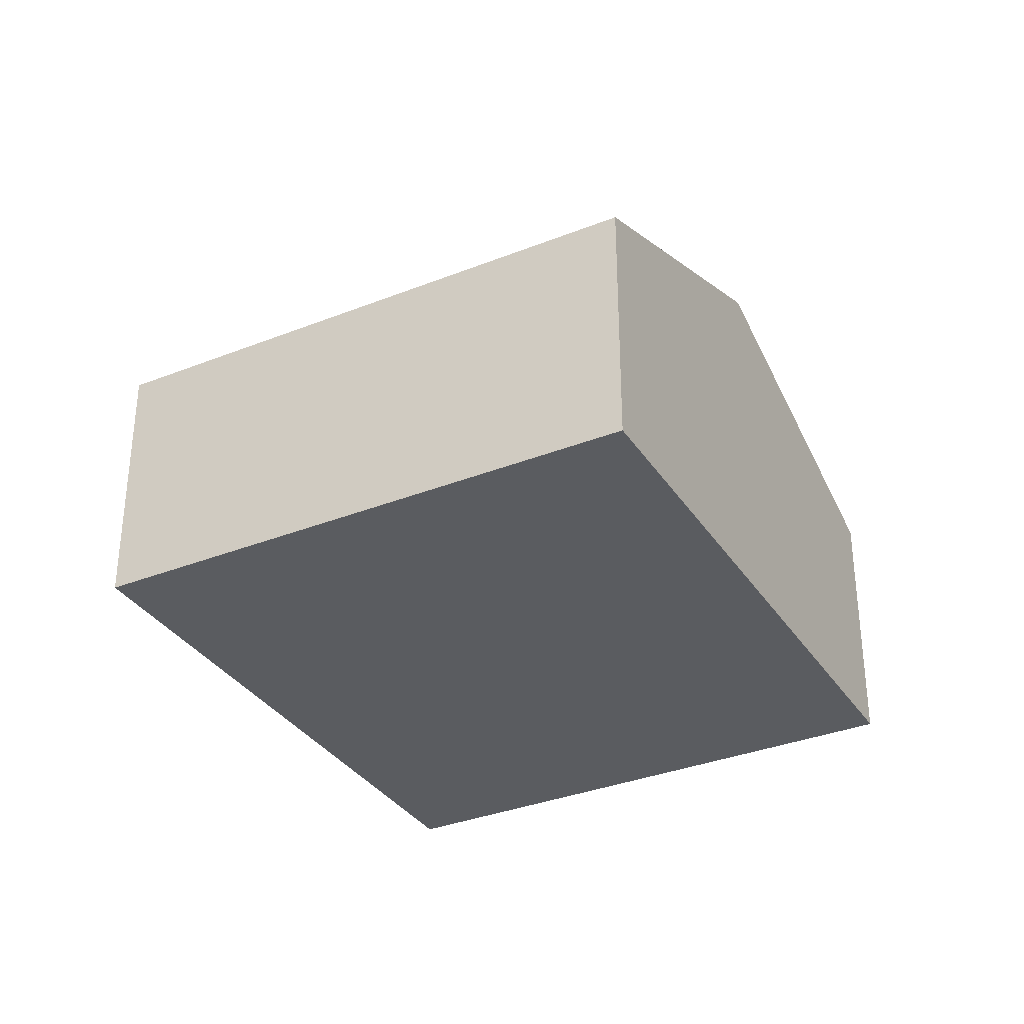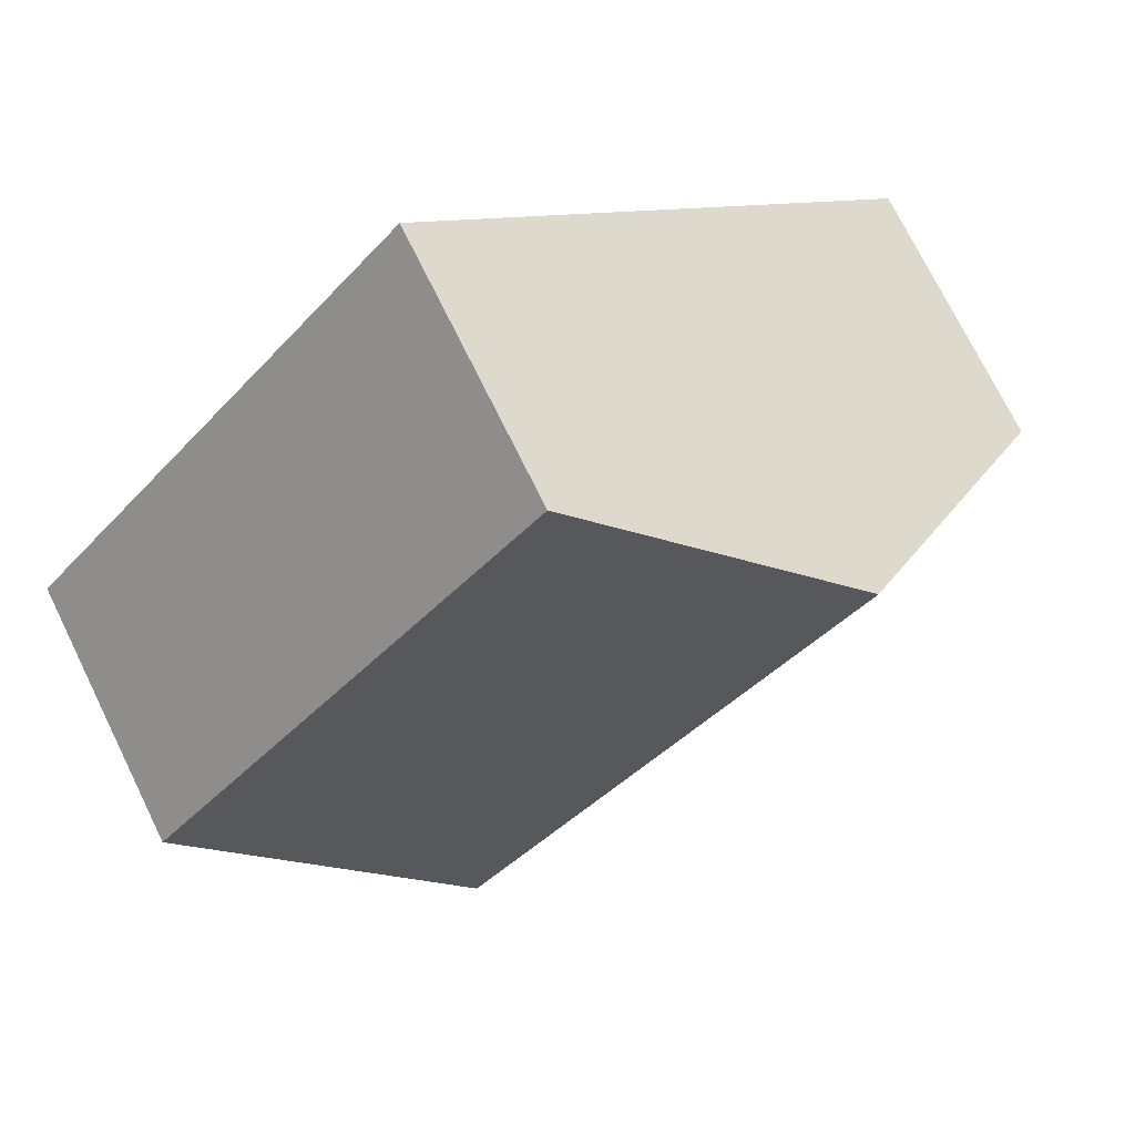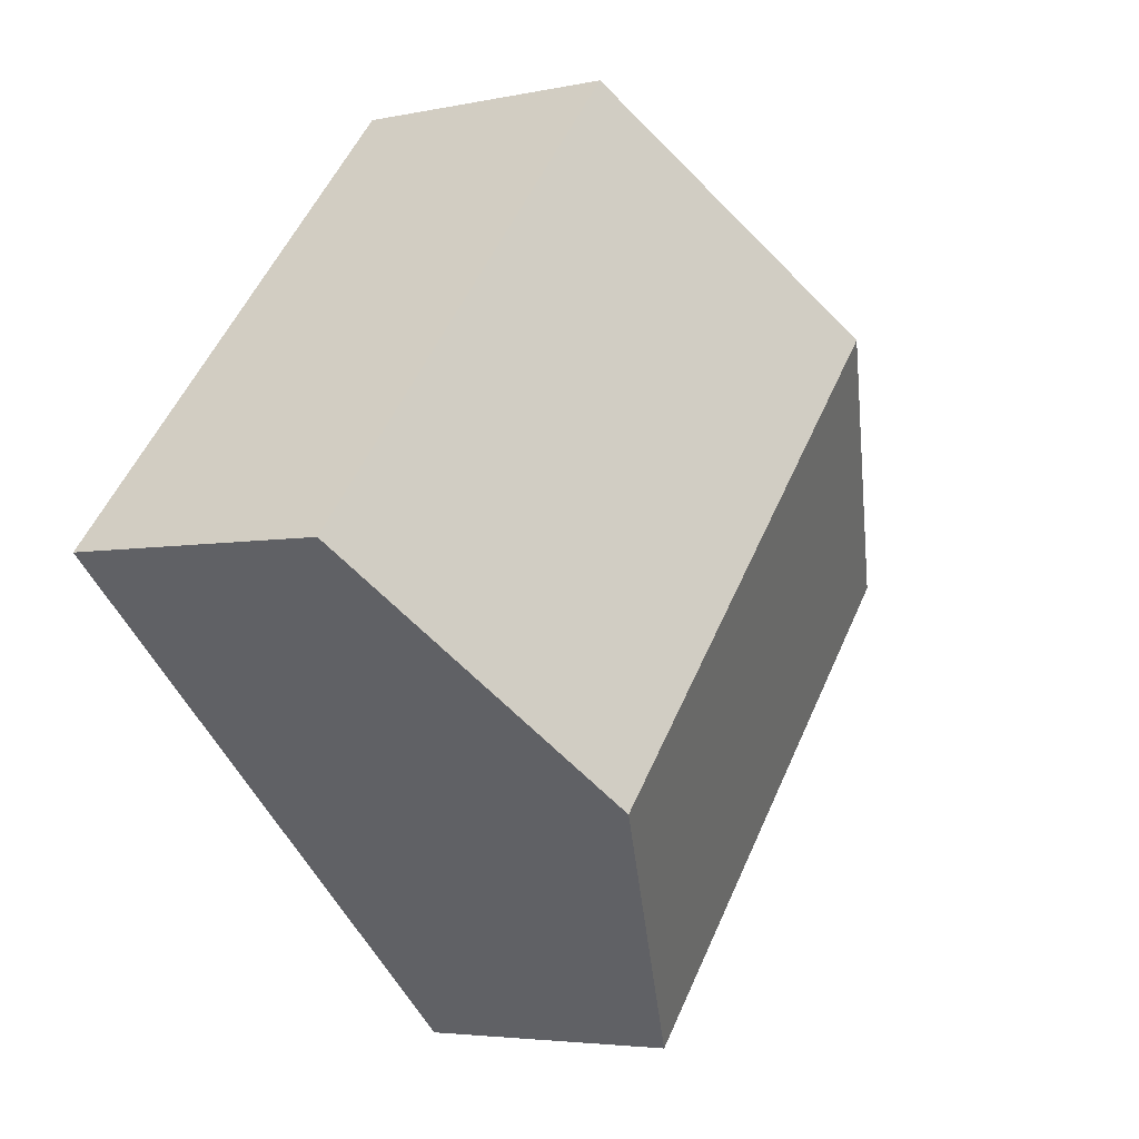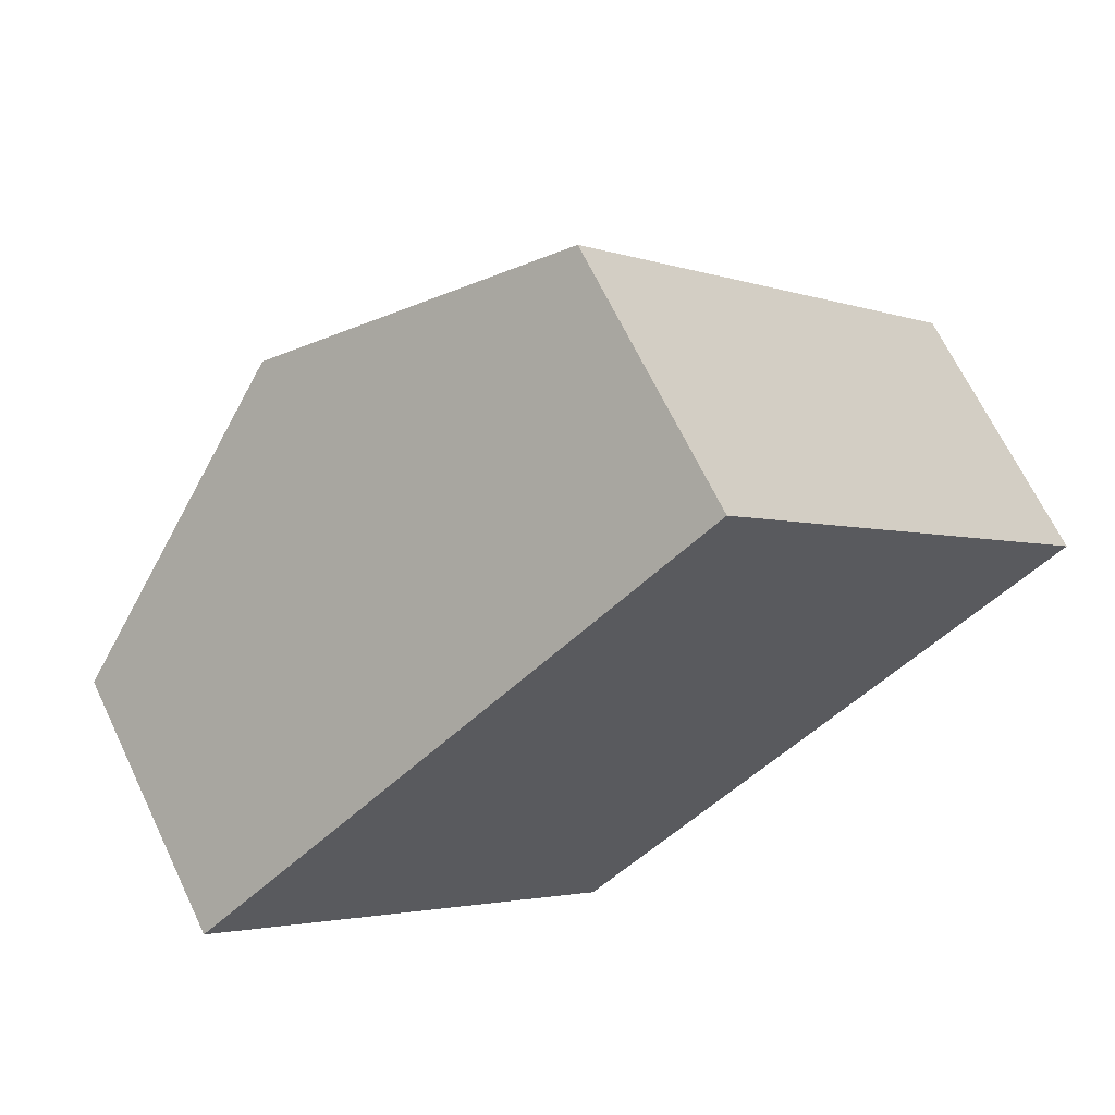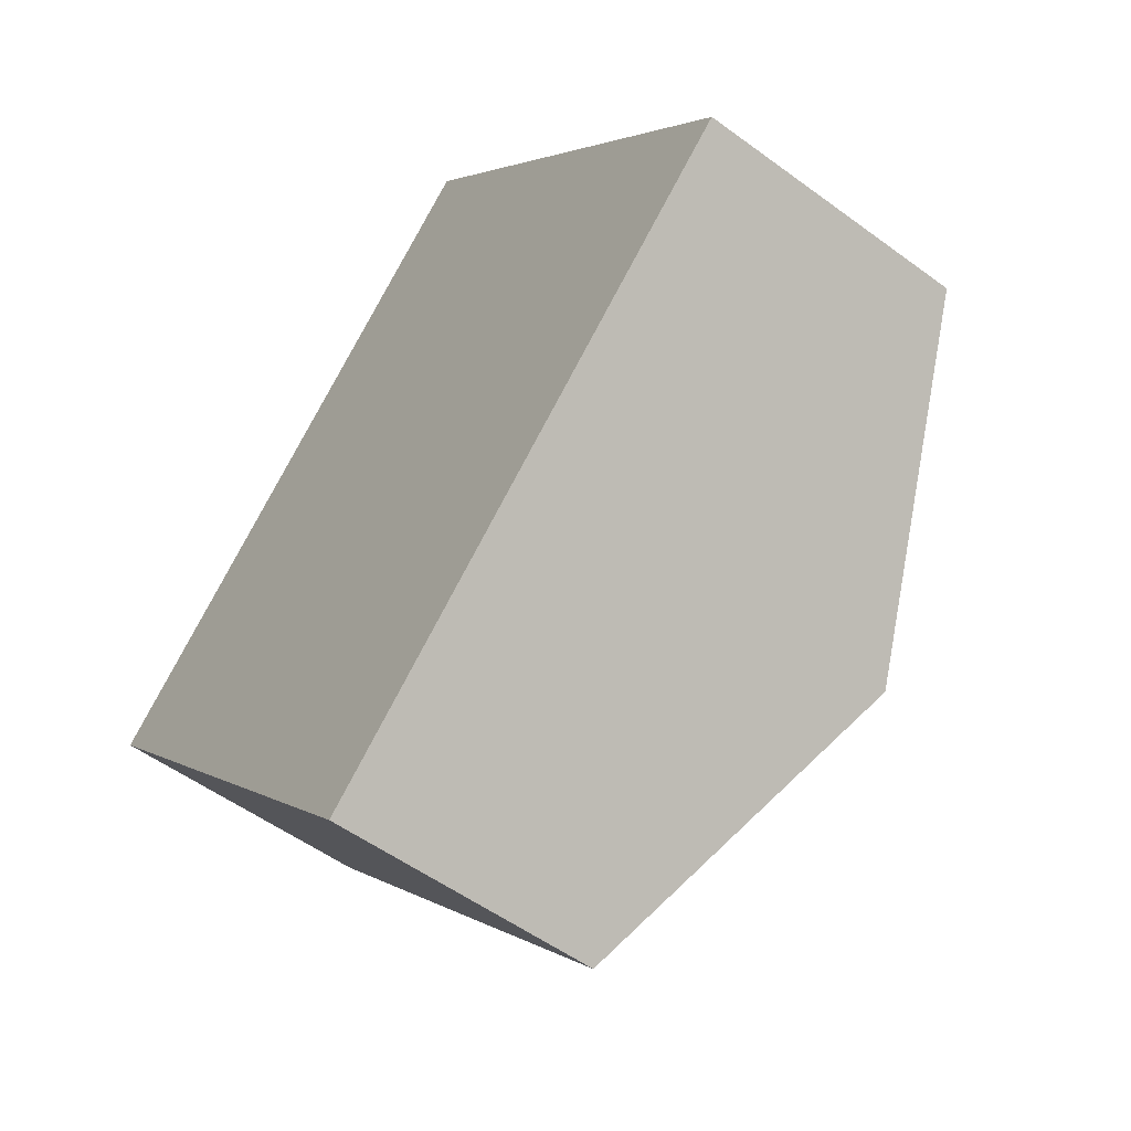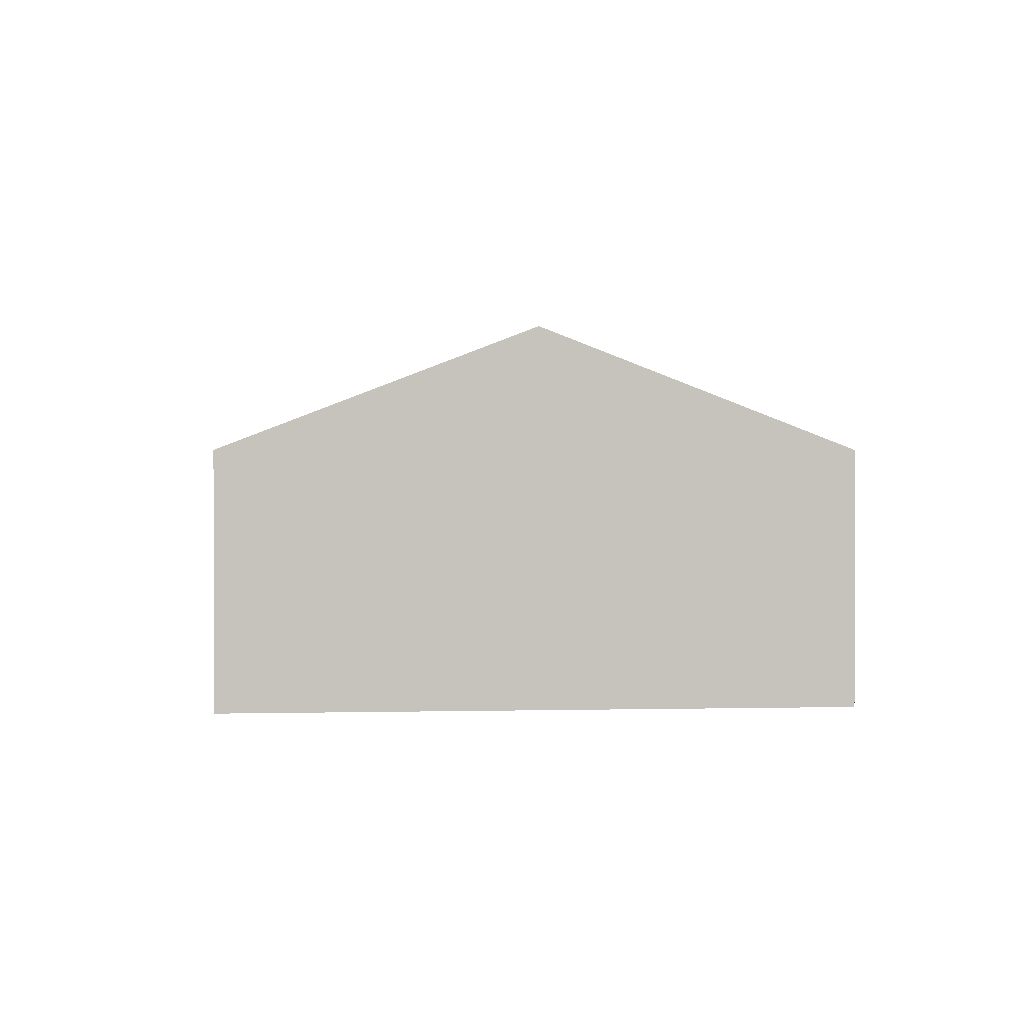
<metadata>
{"format":"obj","ext":"obj","renderer":"f3d","projection":"perspective","resolution":1024,"background":"white","views":[{"elev":-33.9,"azim":76.9,"up":"+Y"},{"elev":73.4,"azim":153.8,"up":"+Z"},{"elev":-4.2,"azim":125.0,"up":"+Z"},{"elev":66.6,"azim":-25.5,"up":"+Z"},{"elev":-52.9,"azim":51.6,"up":"+Z"},{"elev":1.3,"azim":-46.7,"up":"+Y"}]}
</metadata>
<code>
v  7.69 2.312 -0.071
v  2.146 3.41 1.892
v  4.292 2.312 3.784
v  5.545 3.41 -1.963
v  3.399 2.312 -3.855
v  0 2.312 1.416e-16
v  0 0 0
v  2.146 -1.159e-16 1.892
v  4.292 -2.317e-16 3.784
v  7.69 4.348e-18 -0.071
v  5.545 1.202e-16 -1.963
v  3.399 2.361e-16 -3.855
g defaultobject
f 1 2 3
f 2 1 4
f 5 2 4
f 2 5 6
f 7 2 6
f 2 7 8
f 2 8 3
f 3 8 9
f 9 1 3
f 1 9 10
f 10 4 1
f 4 10 11
f 4 11 5
f 5 11 12
f 12 6 5
f 6 12 7
f 8 10 9
f 10 8 7
f 10 7 12
f 10 12 11

</code>
